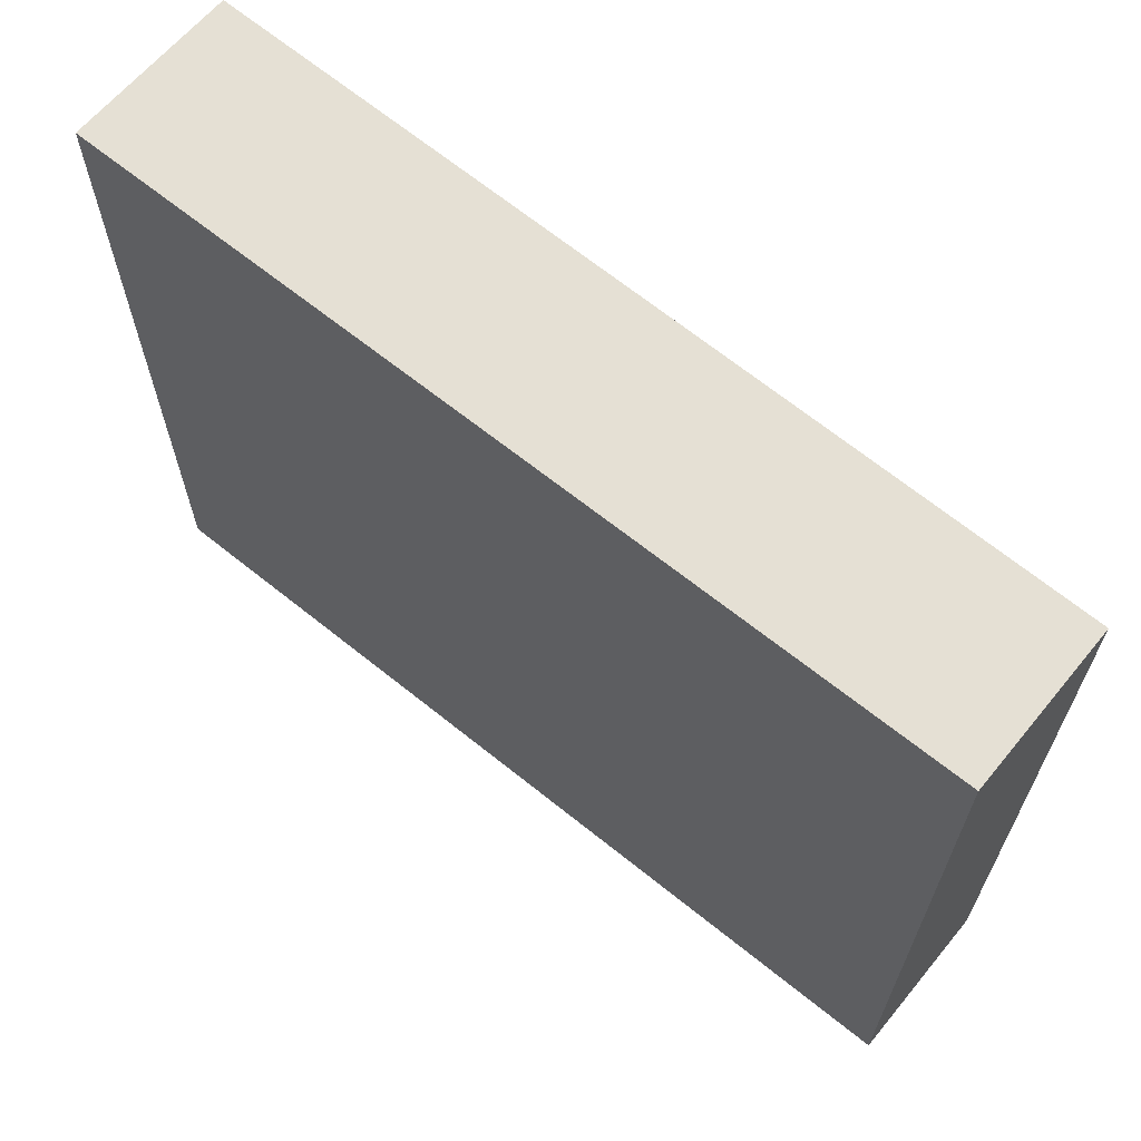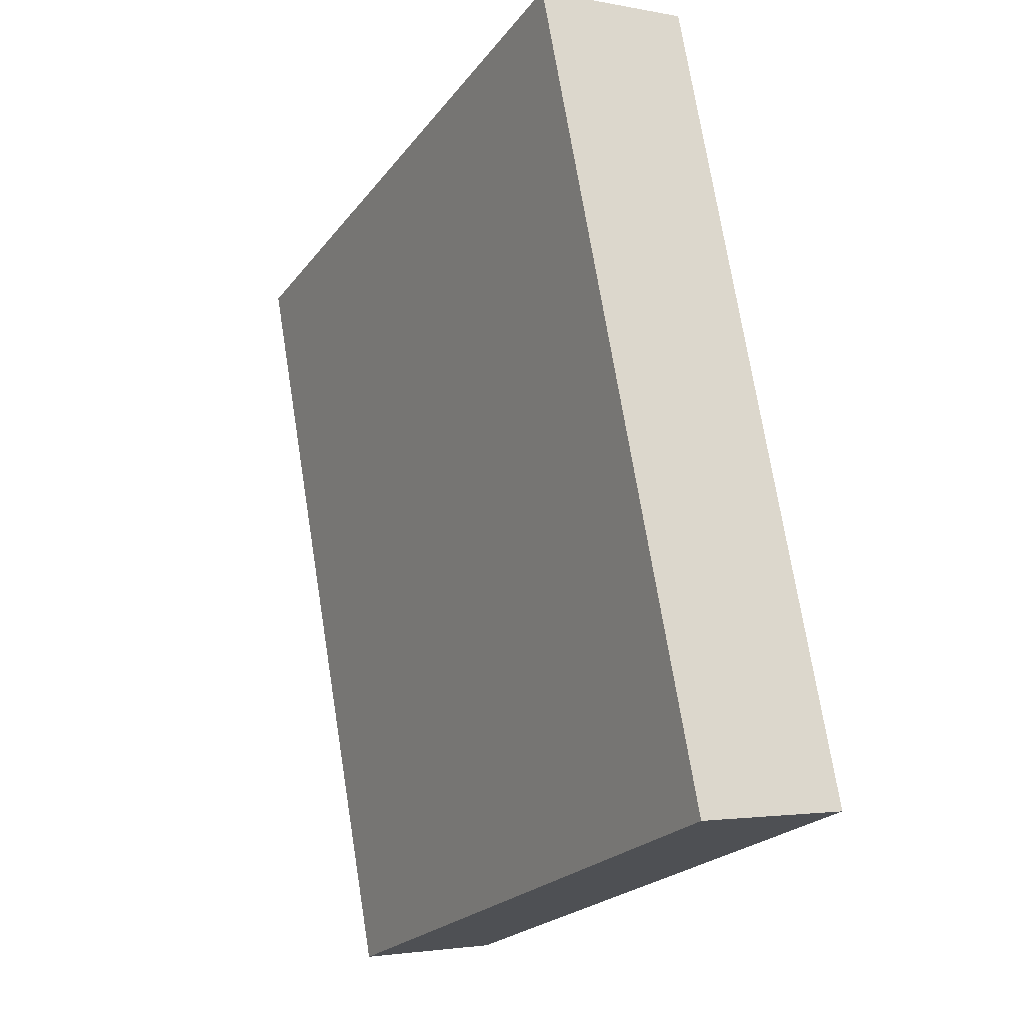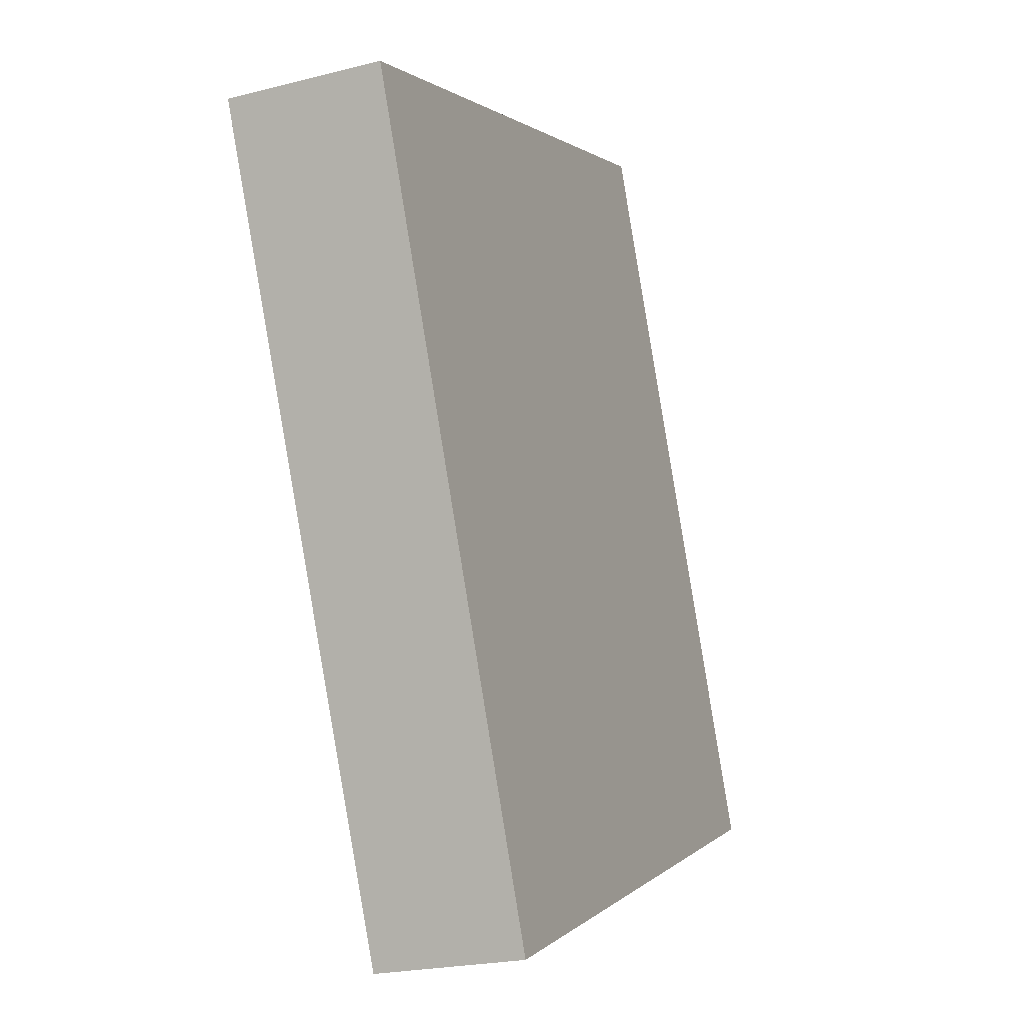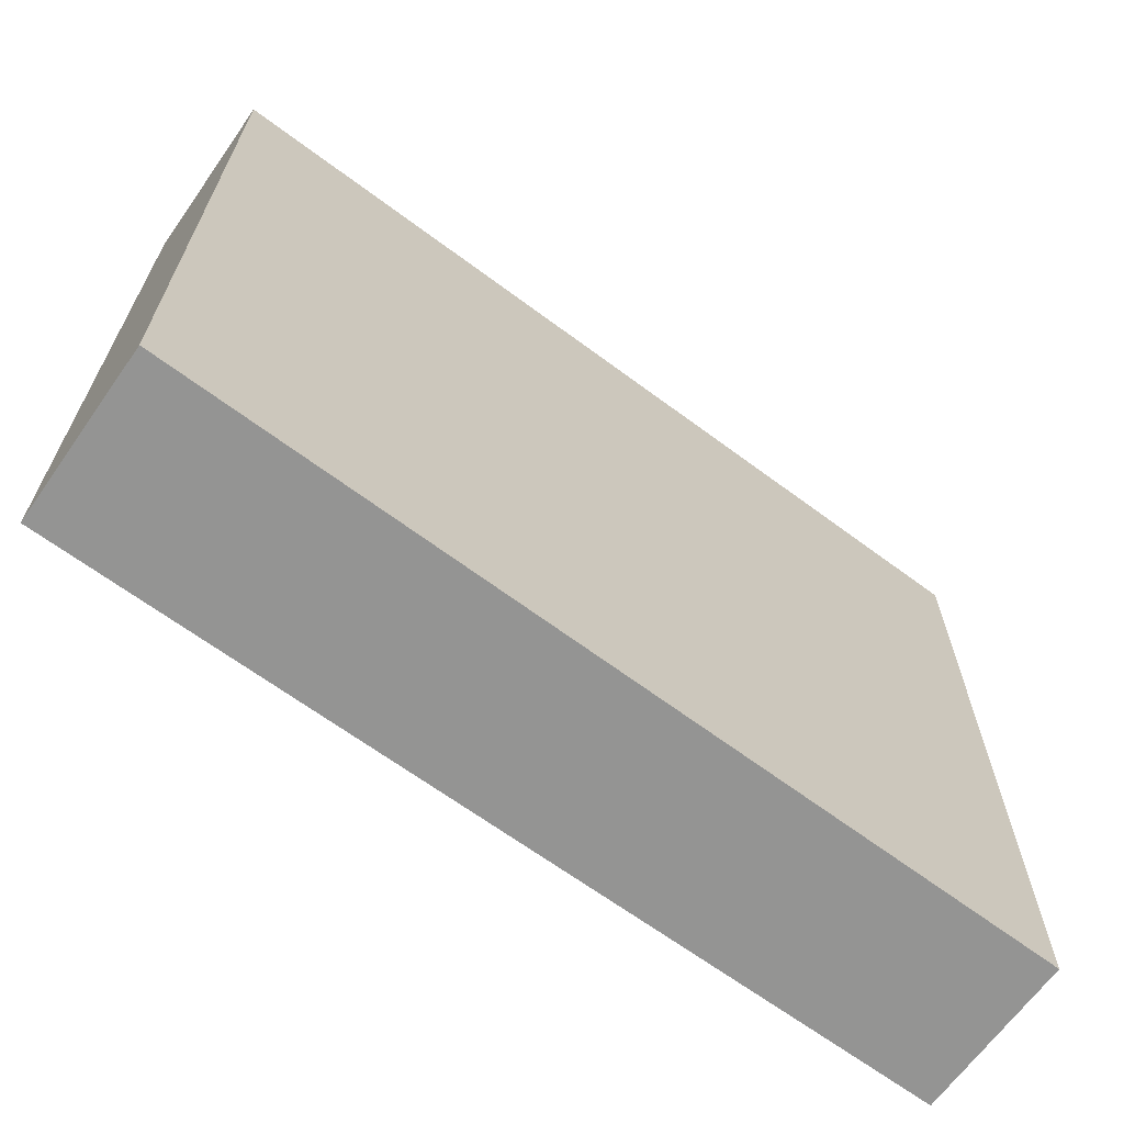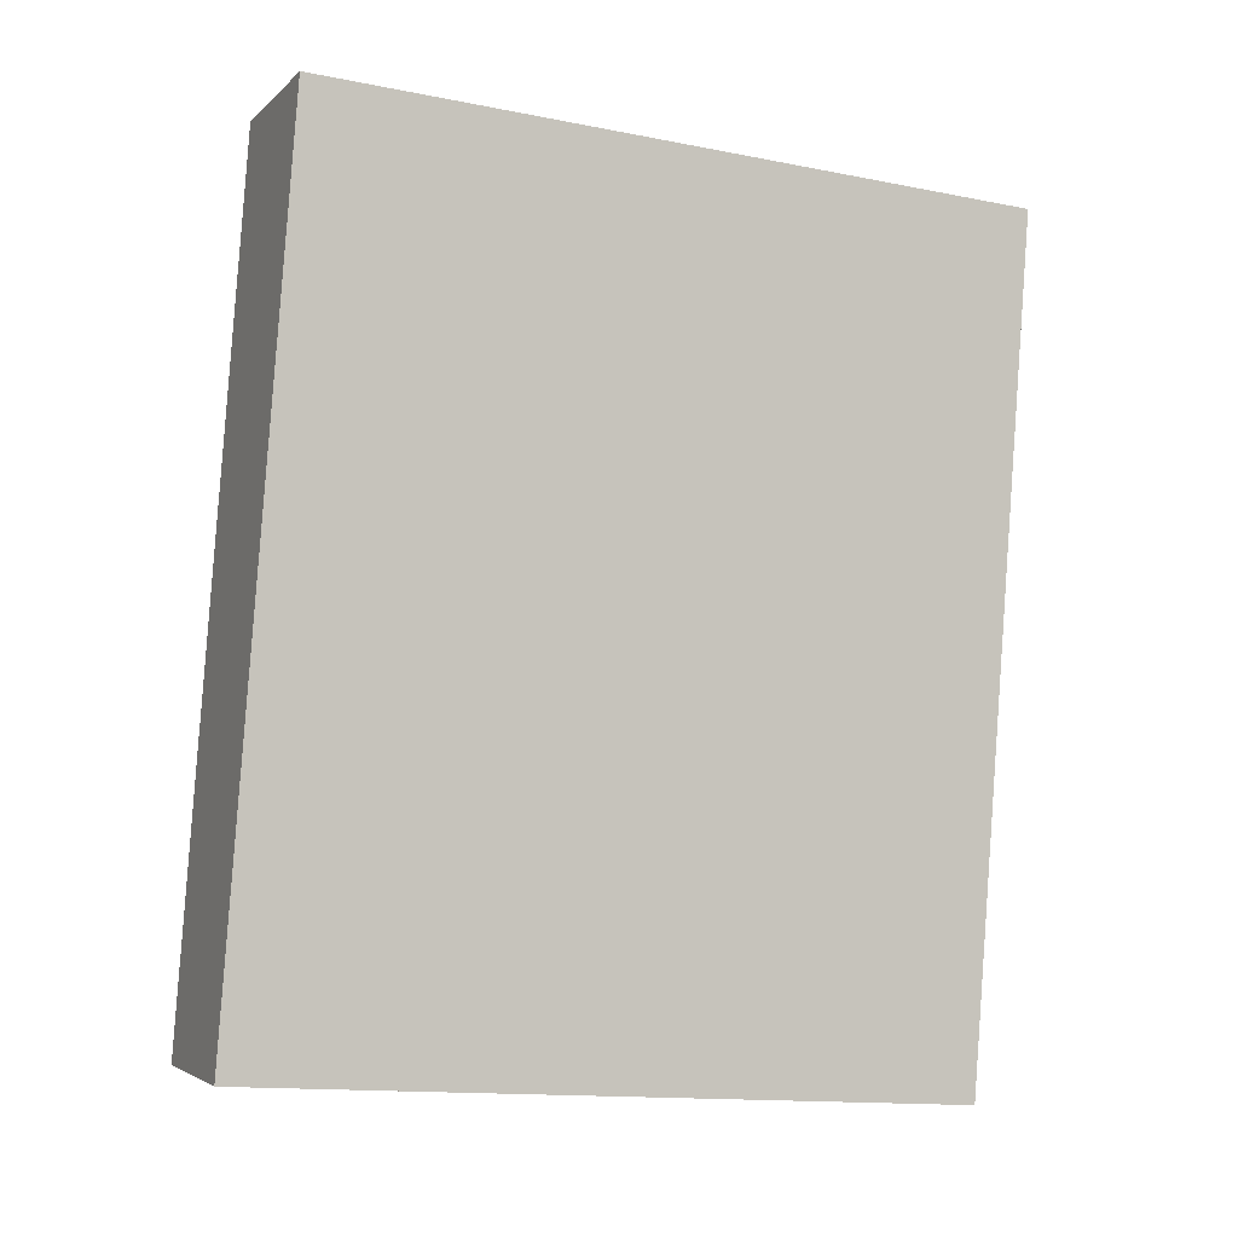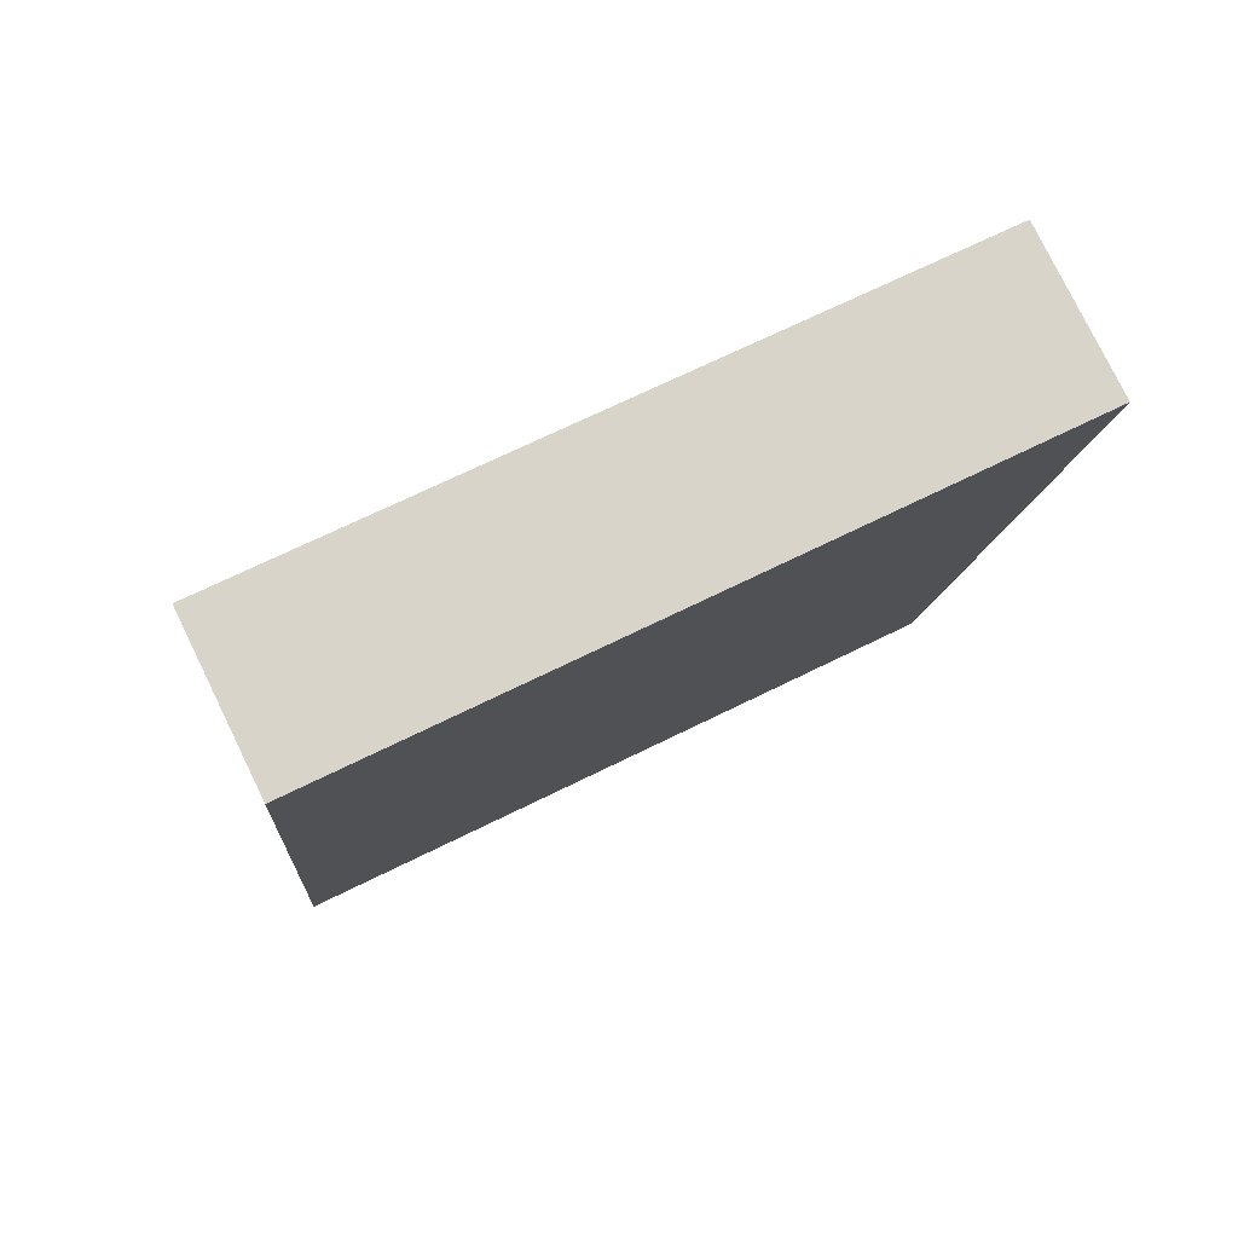
<metadata>
{"format":"obj","ext":"obj","renderer":"f3d","projection":"perspective","resolution":1024,"background":"white","views":[{"elev":65.9,"azim":139.4,"up":"+Y"},{"elev":-22.9,"azim":152.4,"up":"+Z"},{"elev":1.3,"azim":-158.7,"up":"+Z"},{"elev":-67.0,"azim":63.7,"up":"+Y"},{"elev":-14.2,"azim":66.6,"up":"+Z"},{"elev":69.0,"azim":63.6,"up":"+Z"}]}
</metadata>
<code>
v  1.965 9.175 -0.346
v  1.858 9.175 10.61
v  3.92 9.175 10.29
v  0 9.175 5.618e-16
v  3.92 -6.303e-16 10.29
v  1.965 2.119e-17 -0.346
v  0 0 0
v  1.858 -6.496e-16 10.61
g defaultobject
f 1 2 3
f 2 1 4
f 5 1 3
f 1 5 6
f 6 4 1
f 4 6 7
f 7 2 4
f 2 7 8
f 8 3 2
f 3 8 5
f 8 6 5
f 6 8 7

</code>
